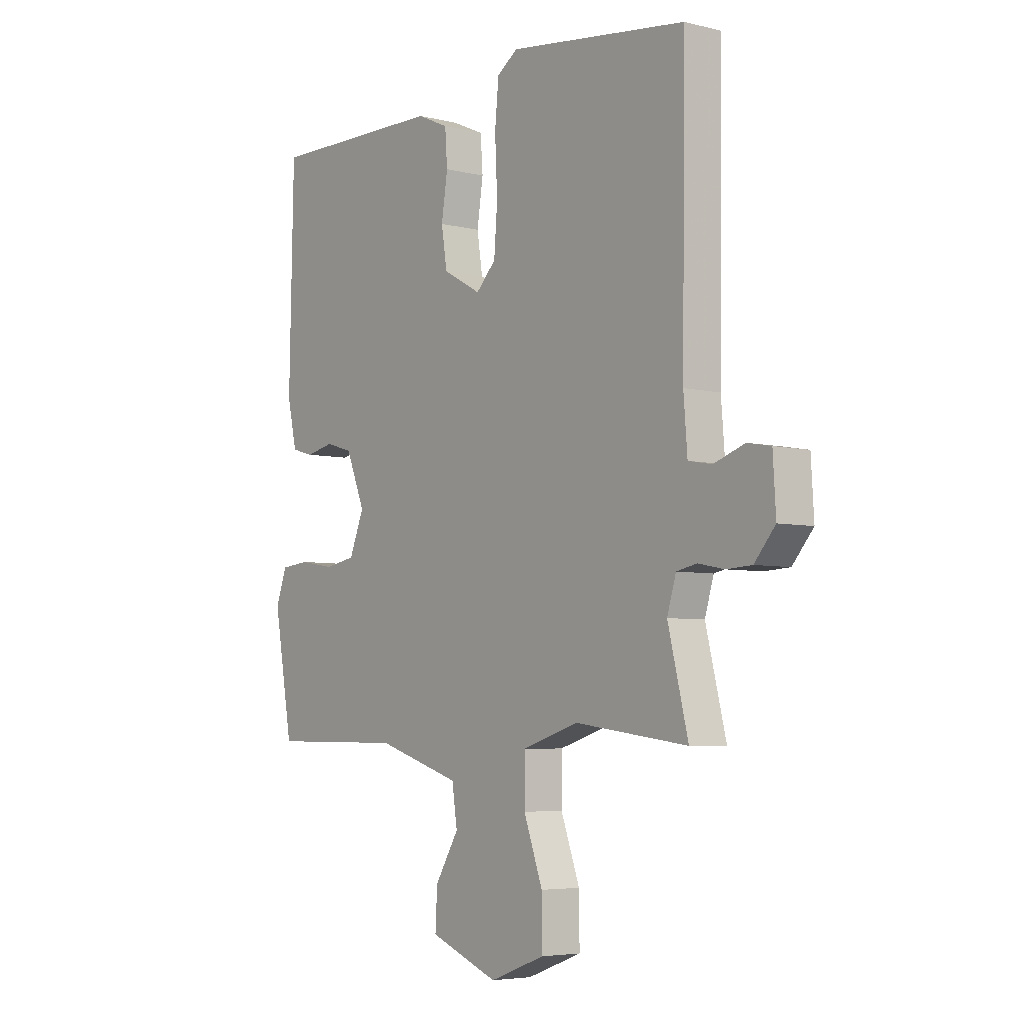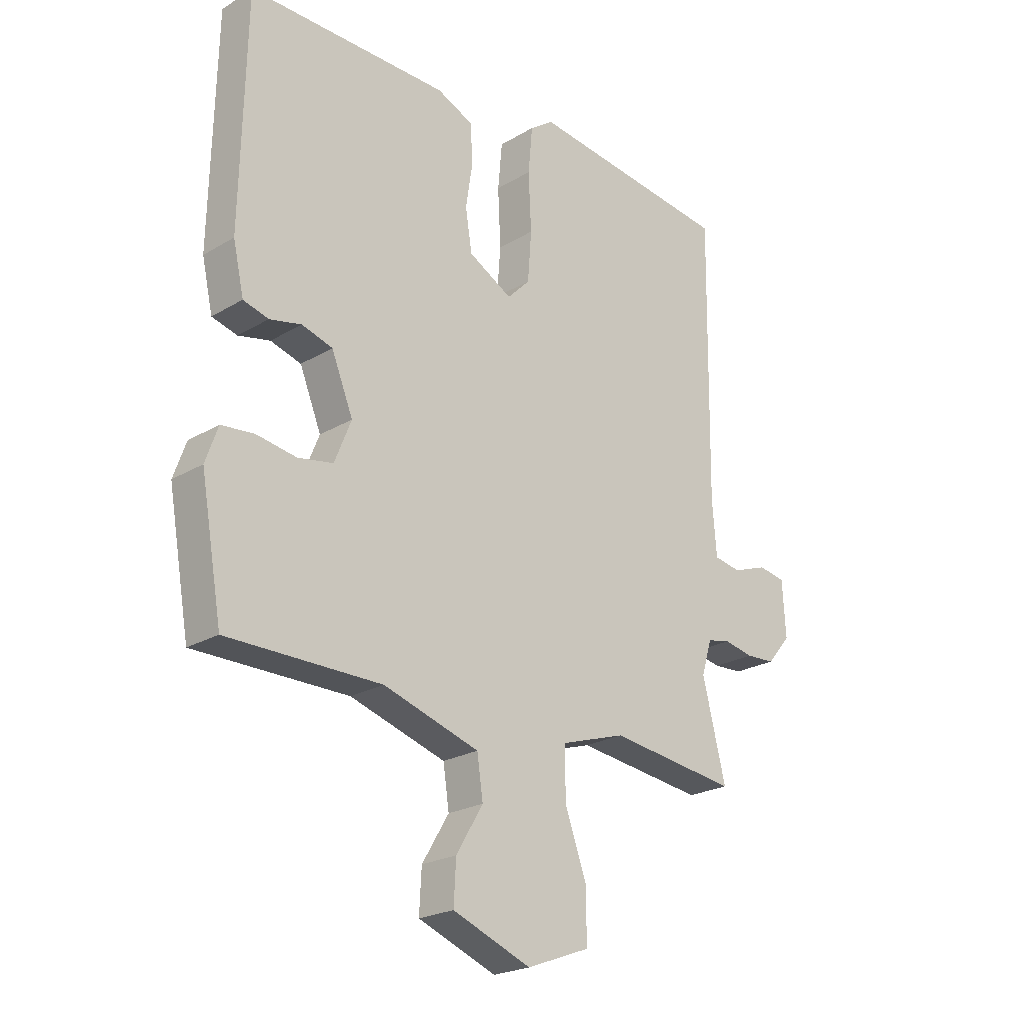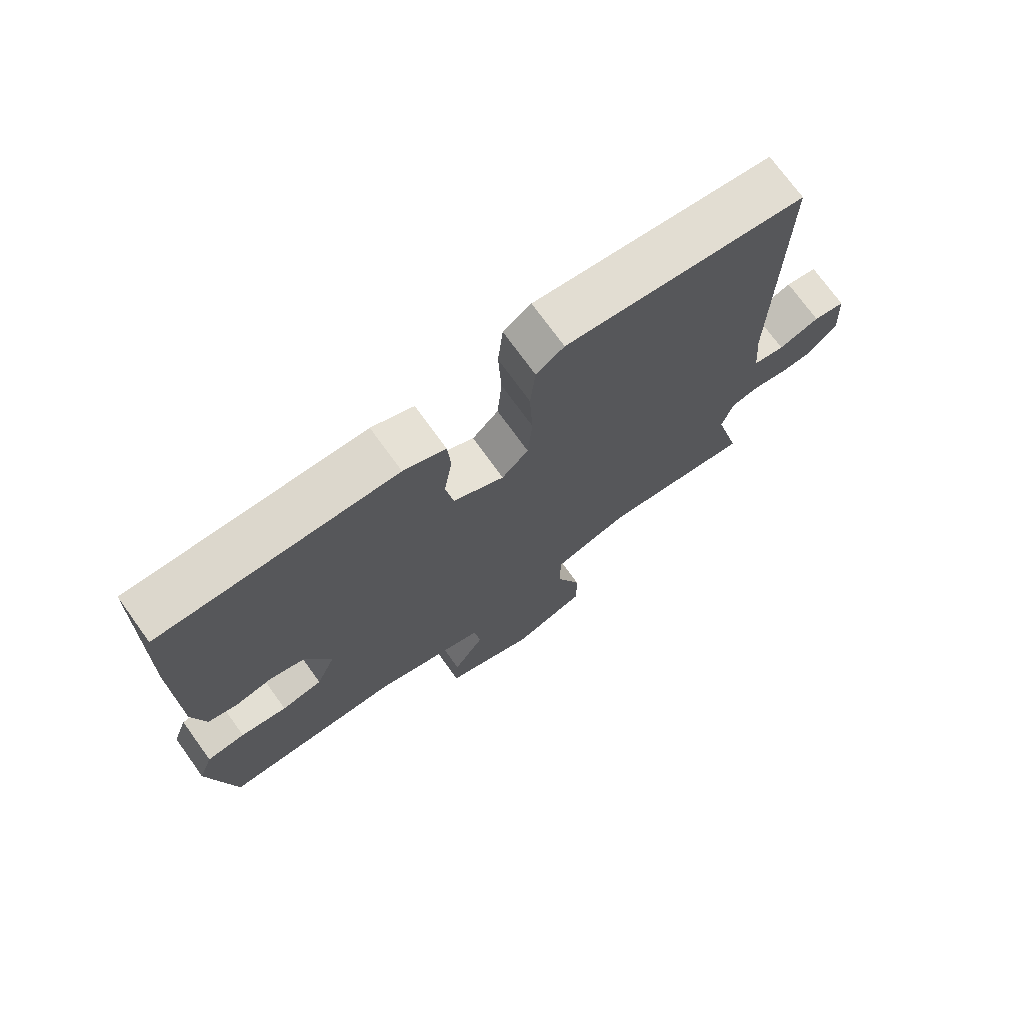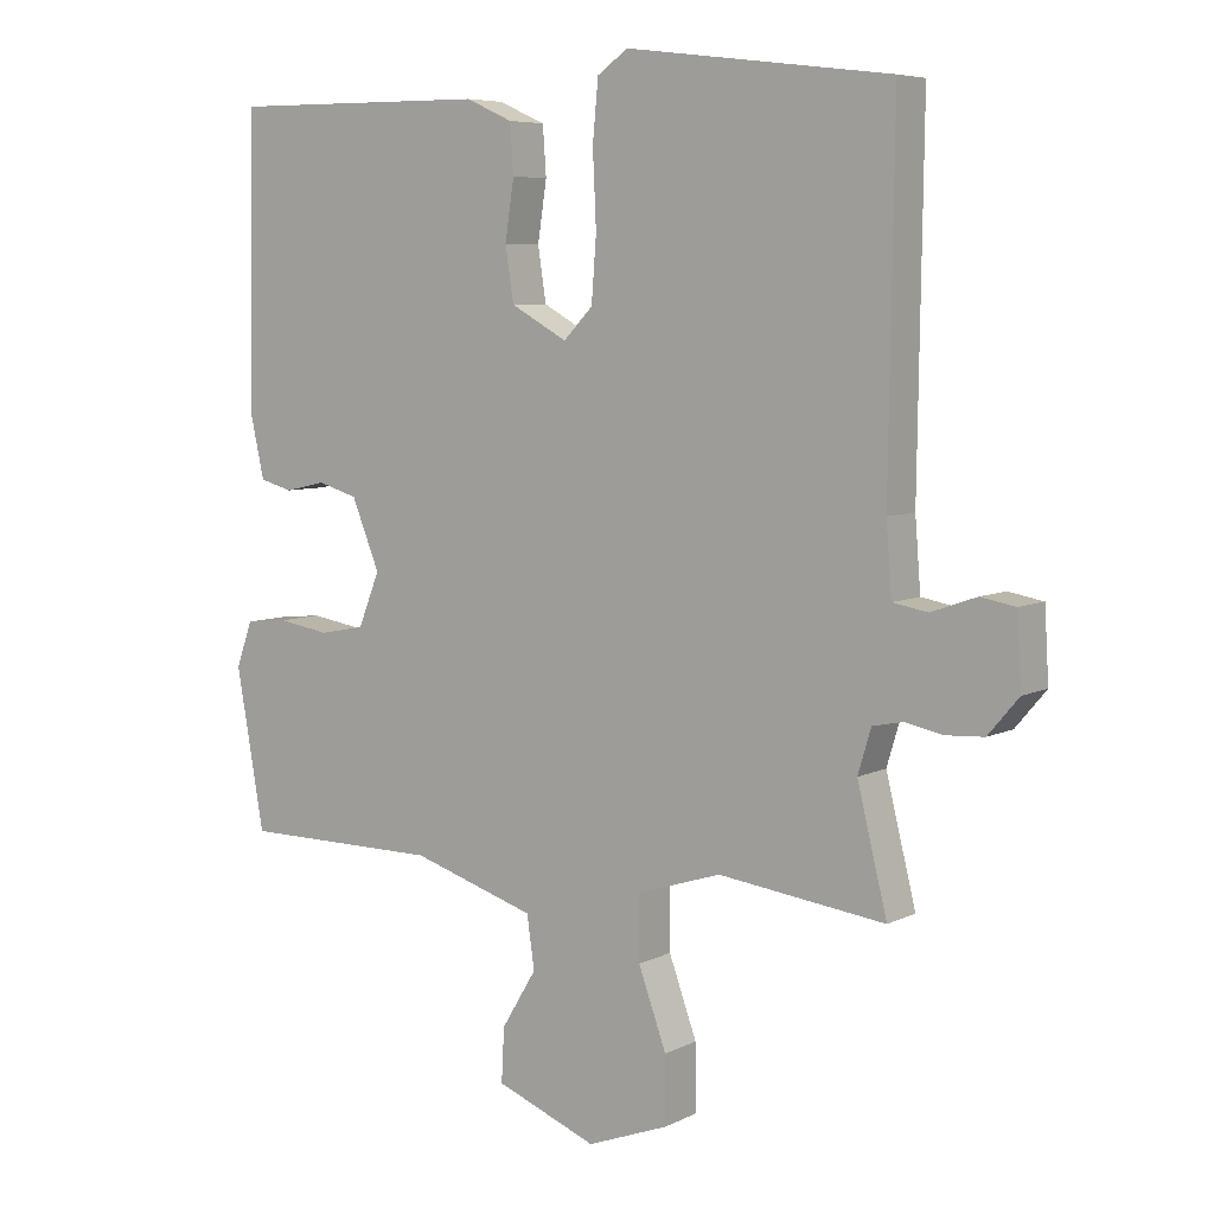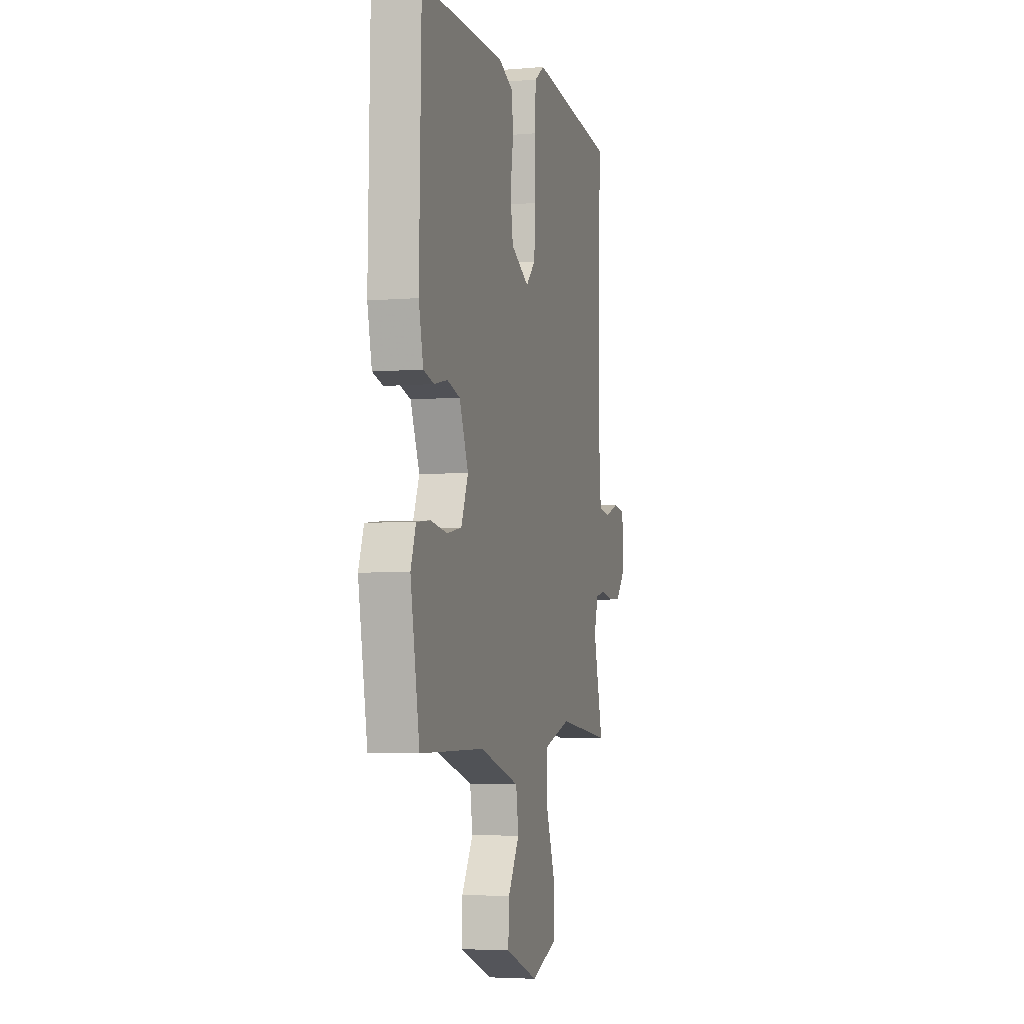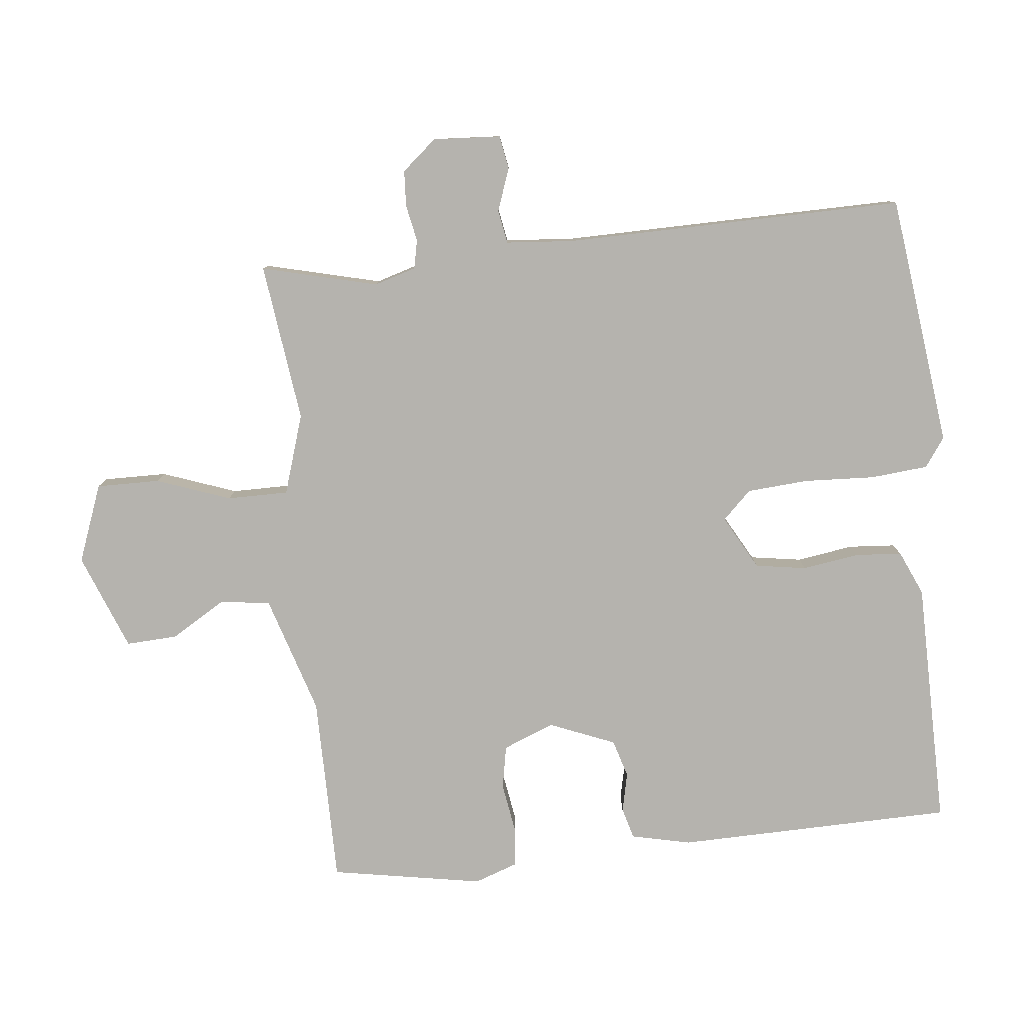
<metadata>
{"format":"obj","ext":"obj","renderer":"f3d","projection":"perspective","resolution":1024,"background":"white","views":[{"elev":-5.1,"azim":-127.9,"up":"+Z"},{"elev":-22.8,"azim":135.5,"up":"+Z"},{"elev":73.3,"azim":144.2,"up":"+Z"},{"elev":6.5,"azim":-144.8,"up":"+Z"},{"elev":-4.3,"azim":105.5,"up":"+Z"},{"elev":-80.0,"azim":-84.1,"up":"+Y"}]}
</metadata>
<code>
v 0.5 0.07 0.5
v 0.509 0.07 0.083
v 0.489 0.07 -0.007
v 0.442 0.07 -0.02
v 0.383 0.07 -0.007
v 0.326 0.07 -0.024
v 0.286 0.07 -0.123
v 0.317 0.07 -0.2
v 0.382 0.07 -0.212
v 0.456 0.07 -0.2
v 0.517 0.07 -0.206
v 0.54 0.07 -0.271
v 0.5 0.07 -0.5
v 0.215 0.07 -0.501
v 0.037 0.07 -0.557
v 0.026 0.07 -0.632
v 0.076 0.07 -0.715
v 0.08 0.07 -0.792
v -0.065 0.07 -0.849
v -0.182 0.07 -0.805
v -0.181 0.07 -0.71
v -0.141 0.07 -0.599
v -0.141 0.07 -0.507
v -0.261 0.07 -0.469
v -0.5 0.07 -0.5
v -0.457 0.07 -0.326
v -0.476 0.07 -0.263
v -0.519 0.07 -0.254
v -0.574 0.07 -0.265
v -0.628 0.07 -0.262
v -0.672 0.07 -0.21
v -0.666 0.07 -0.108
v -0.616 0.07 -0.099
v -0.551 0.07 -0.122
v -0.501 0.07 -0.113
v -0.493 0.07 -0.012
v -0.5 0.07 0.5
v -0.121 0.07 0.548
v -0.077 0.07 0.517
v -0.069 0.07 0.431
v -0.074 0.07 0.324
v -0.067 0.07 0.232
v -0.025 0.07 0.189
v 0.056 0.07 0.234
v 0.068 0.07 0.311
v 0.055 0.07 0.396
v 0.06 0.07 0.466
v 0.127 0.07 0.496
v 0.5 0 0.5
v 0.509 0 0.083
v 0.489 0 -0.007
v 0.442 0 -0.02
v 0.383 0 -0.007
v 0.326 0 -0.024
v 0.286 0 -0.123
v 0.317 0 -0.2
v 0.382 0 -0.212
v 0.456 0 -0.2
v 0.517 0 -0.206
v 0.54 0 -0.271
v 0.5 0 -0.5
v 0.215 0 -0.501
v 0.037 0 -0.557
v 0.026 0 -0.632
v 0.076 0 -0.715
v 0.08 0 -0.792
v -0.065 0 -0.849
v -0.182 0 -0.805
v -0.181 0 -0.71
v -0.141 0 -0.599
v -0.141 0 -0.507
v -0.261 0 -0.469
v -0.5 0 -0.5
v -0.457 0 -0.326
v -0.476 0 -0.263
v -0.519 0 -0.254
v -0.574 0 -0.265
v -0.628 0 -0.262
v -0.672 0 -0.21
v -0.666 0 -0.108
v -0.616 0 -0.099
v -0.551 0 -0.122
v -0.501 0 -0.113
v -0.493 0 -0.012
v -0.5 0 0.5
v -0.121 0 0.548
v -0.077 0 0.517
v -0.069 0 0.431
v -0.074 0 0.324
v -0.067 0 0.232
v -0.025 0 0.189
v 0.056 0 0.234
v 0.068 0 0.311
v 0.055 0 0.396
v 0.06 0 0.466
v 0.127 0 0.496
f 3 4 5
f 2 3 5
f 1 2 5
f 48 1 5
f 47 48 5
f 46 47 5
f 45 46 5
f 44 45 5 6
f 43 44 6 7
f 39 40 41
f 38 39 41
f 37 38 41
f 36 37 41
f 35 36 41 42
f 32 33 34
f 31 32 34
f 30 31 34
f 29 30 34
f 28 29 34
f 27 28 34 35
f 35 42 43
f 27 35 43
f 26 27 43
f 20 21 22
f 19 20 22
f 18 19 22
f 17 18 22
f 16 17 22
f 15 16 22 23
f 14 15 23 24
f 13 14 24
f 12 13 24
f 11 12 24
f 10 11 24
f 9 10 24
f 43 7 8
f 26 43 8
f 25 26 8
f 24 25 8
f 8 9 24
f 53 52 51
f 53 51 50
f 53 50 49
f 53 49 96
f 53 96 95
f 53 95 94
f 53 94 93
f 54 53 93 92
f 55 54 92 91
f 89 88 87
f 89 87 86
f 89 86 85
f 89 85 84
f 90 89 84 83
f 82 81 80
f 82 80 79
f 82 79 78
f 82 78 77
f 82 77 76
f 83 82 76 75
f 91 90 83
f 91 83 75
f 91 75 74
f 70 69 68
f 70 68 67
f 70 67 66
f 70 66 65
f 70 65 64
f 71 70 64 63
f 72 71 63 62
f 72 62 61
f 72 61 60
f 72 60 59
f 72 59 58
f 72 58 57
f 56 55 91
f 56 91 74
f 56 74 73
f 56 73 72
f 72 57 56
f 1 49 50 2
f 2 50 51 3
f 3 51 52 4
f 4 52 53 5
f 5 53 54 6
f 6 54 55 7
f 7 55 56 8
f 8 56 57 9
f 9 57 58 10
f 10 58 59 11
f 11 59 60 12
f 12 60 61 13
f 13 61 62 14
f 14 62 63 15
f 15 63 64 16
f 16 64 65 17
f 17 65 66 18
f 18 66 67 19
f 19 67 68 20
f 20 68 69 21
f 21 69 70 22
f 22 70 71 23
f 23 71 72 24
f 24 72 73 25
f 25 73 74 26
f 26 74 75 27
f 27 75 76 28
f 28 76 77 29
f 29 77 78 30
f 30 78 79 31
f 31 79 80 32
f 32 80 81 33
f 33 81 82 34
f 34 82 83 35
f 35 83 84 36
f 36 84 85 37
f 37 85 86 38
f 38 86 87 39
f 39 87 88 40
f 40 88 89 41
f 41 89 90 42
f 42 90 91 43
f 43 91 92 44
f 44 92 93 45
f 45 93 94 46
f 46 94 95 47
f 47 95 96 48
f 48 96 49 1

</code>
